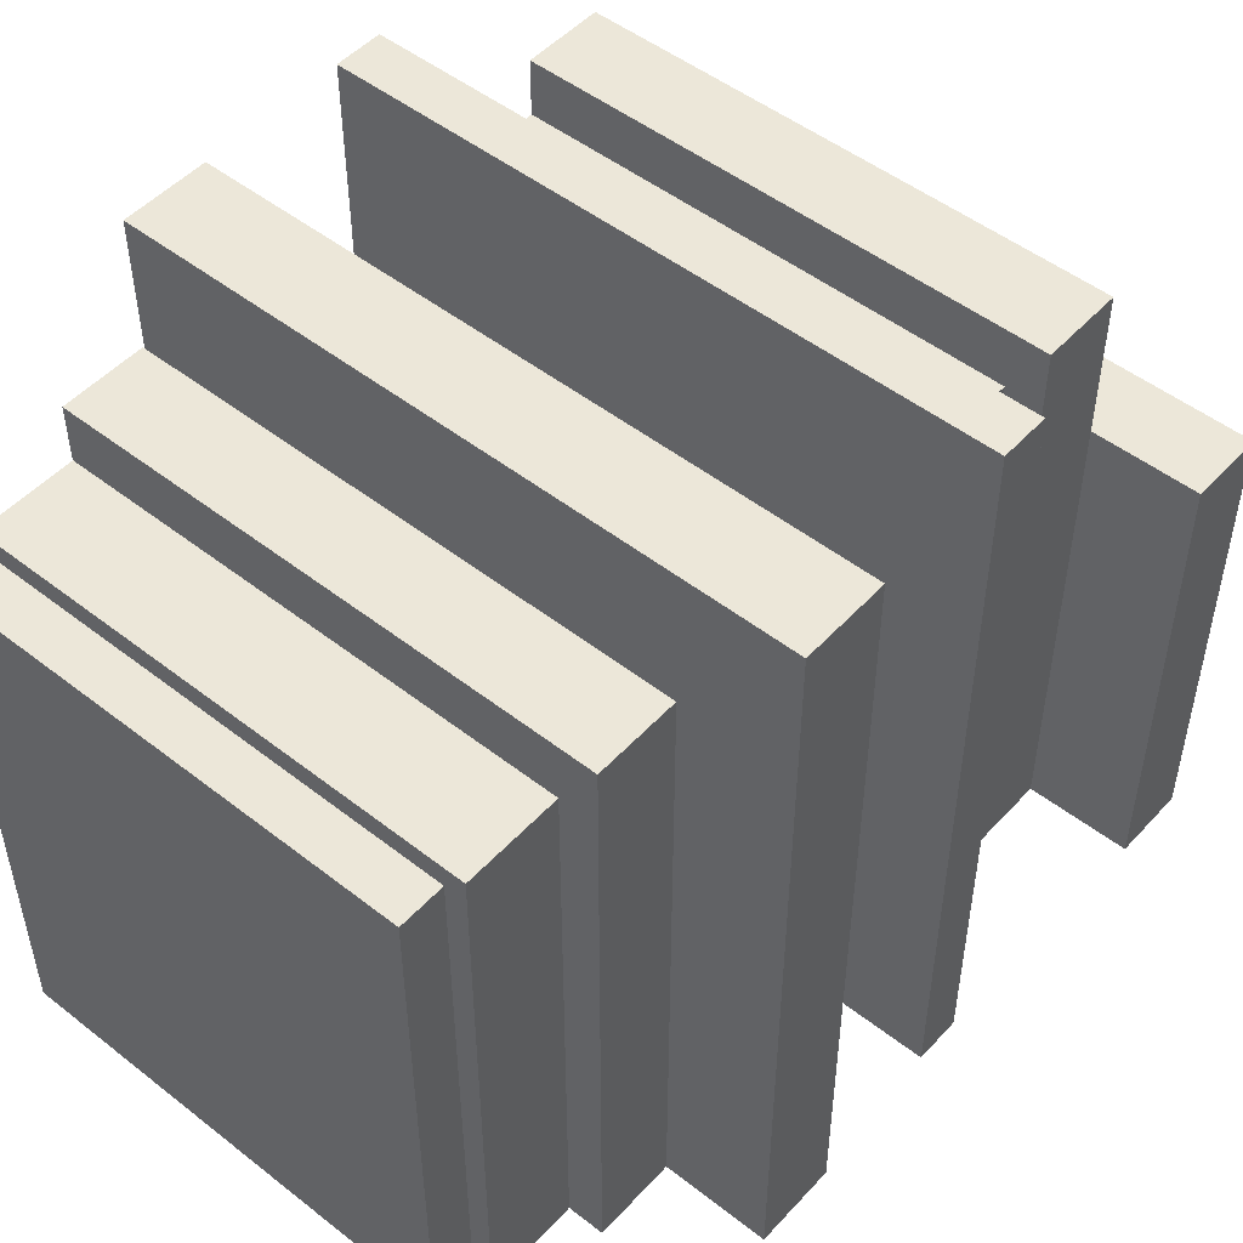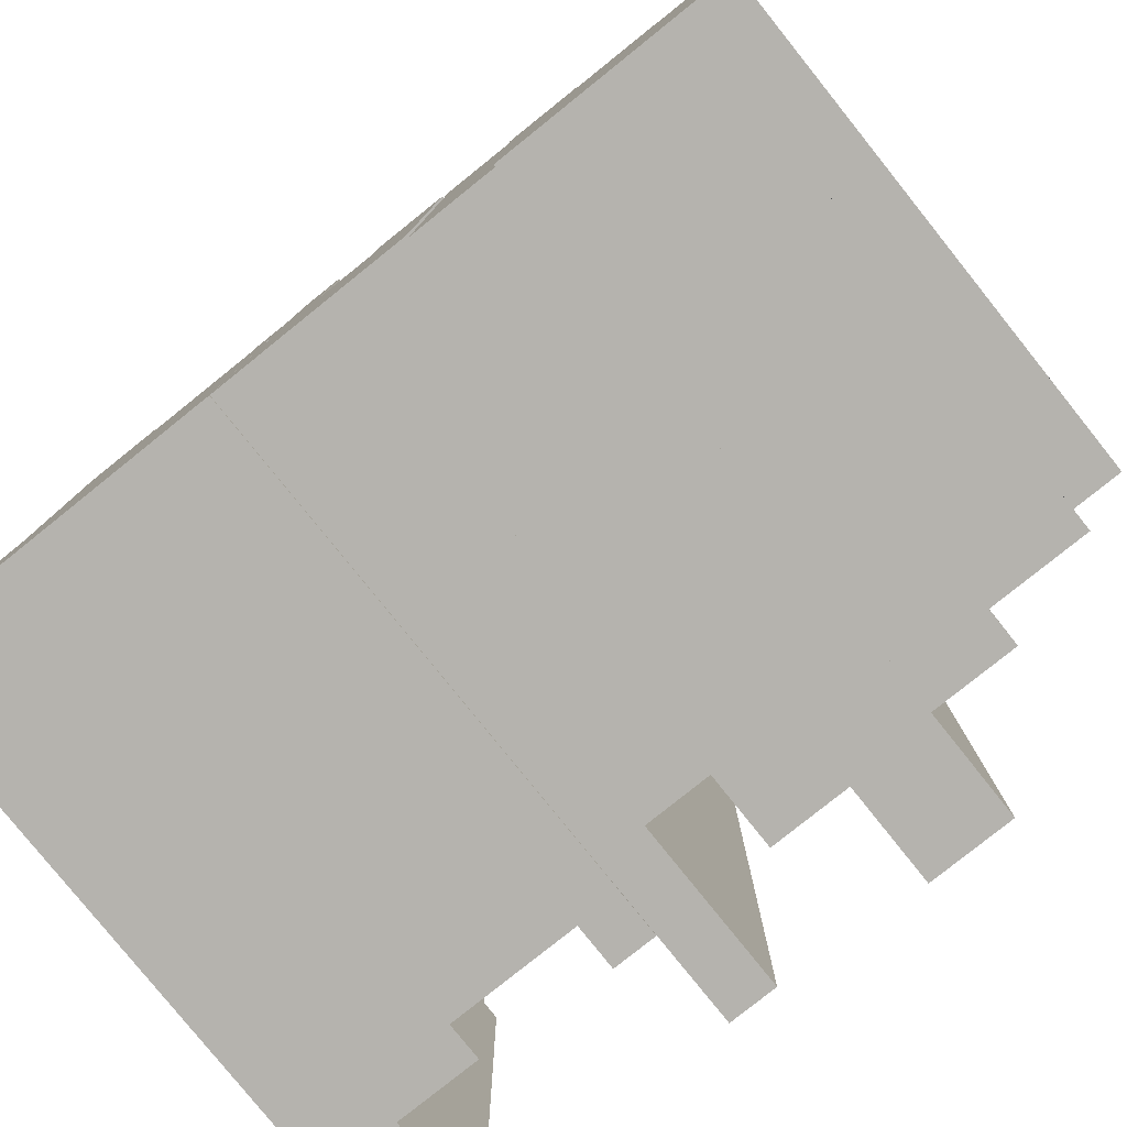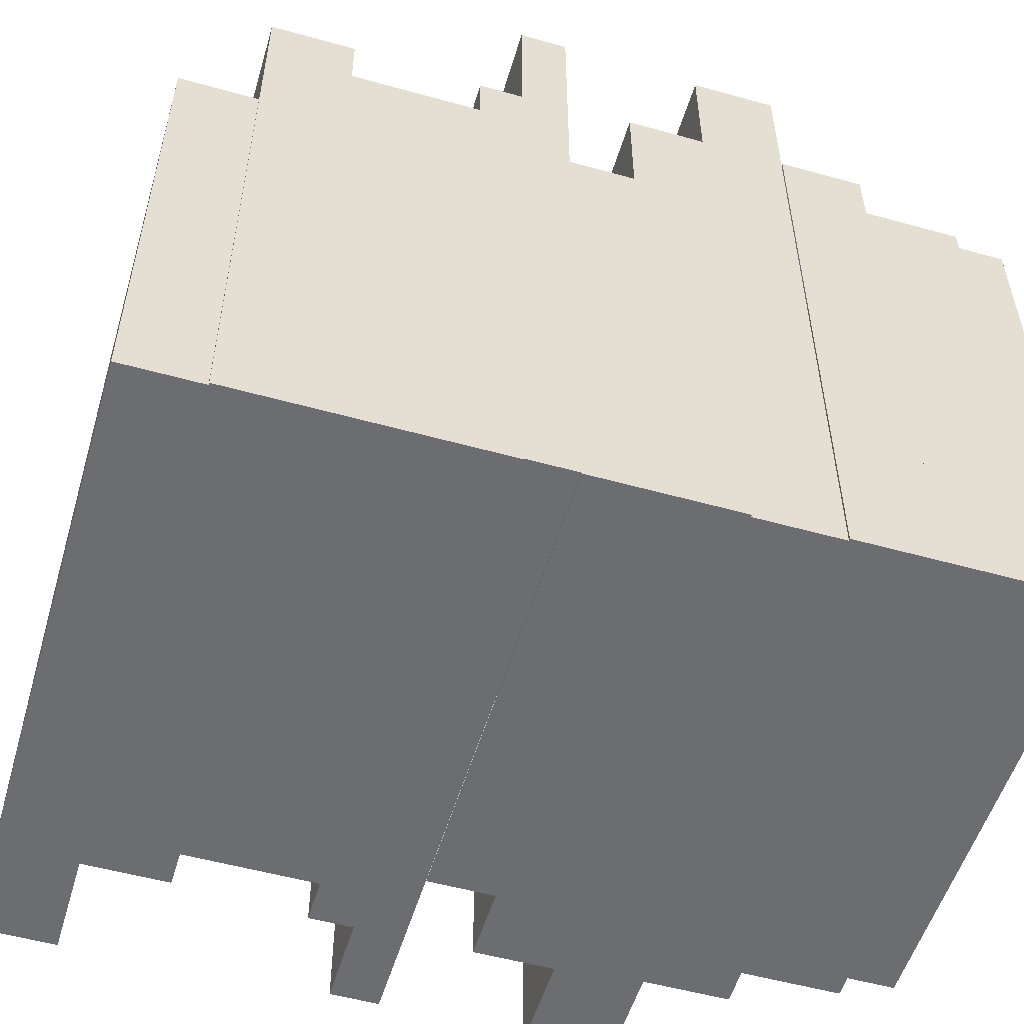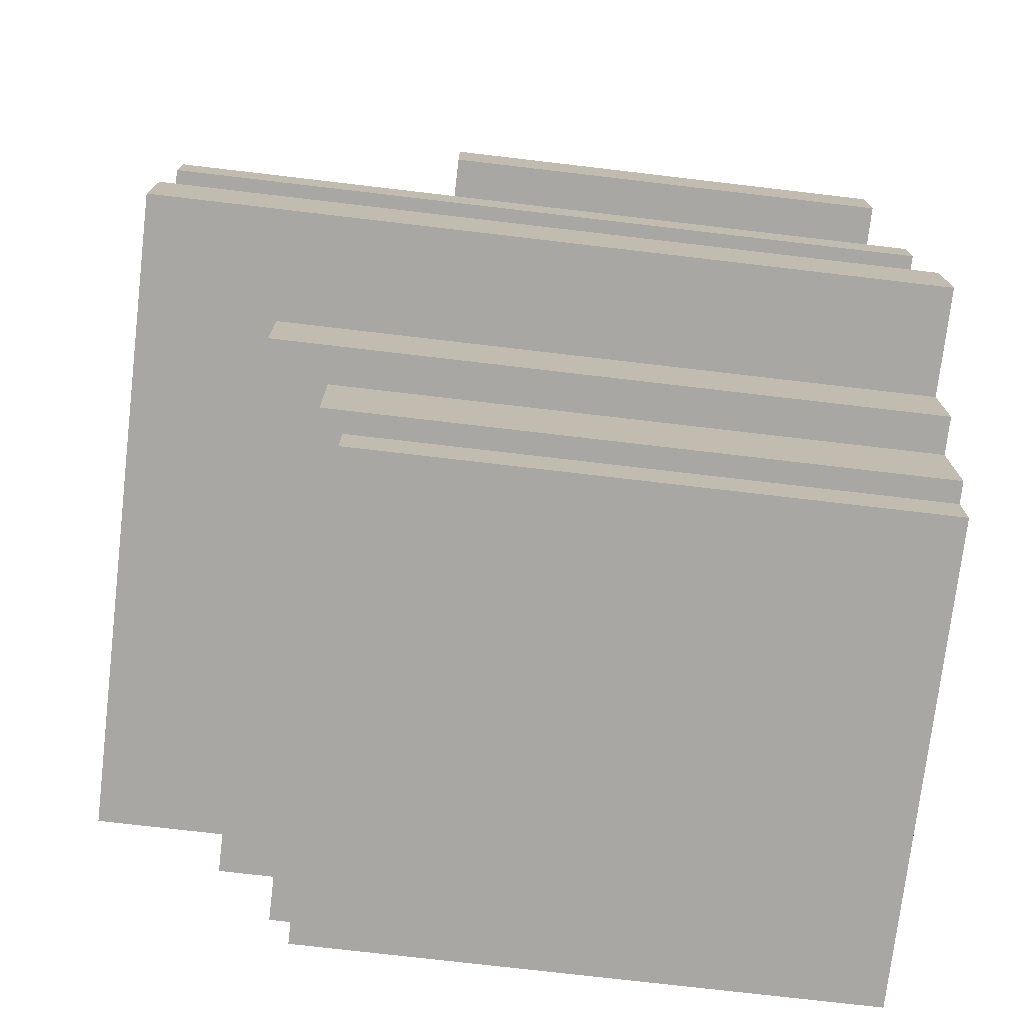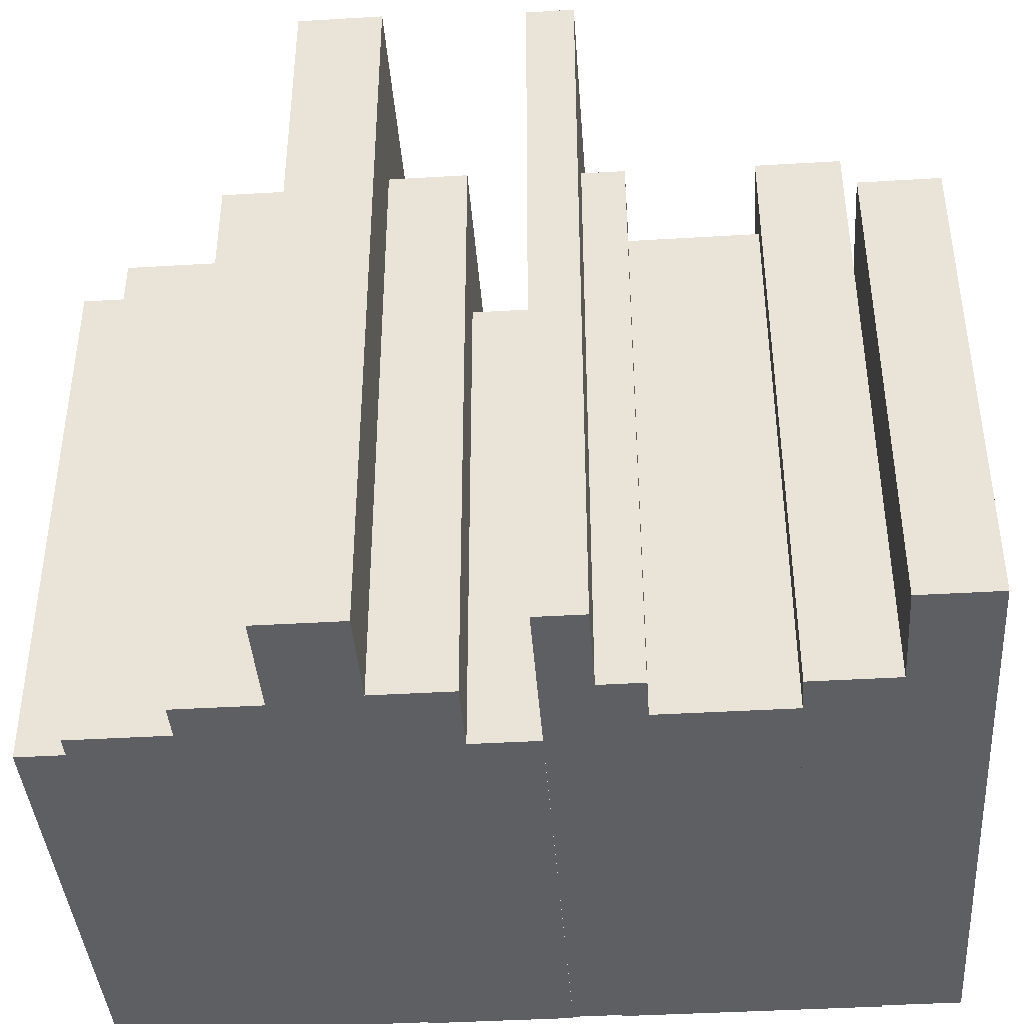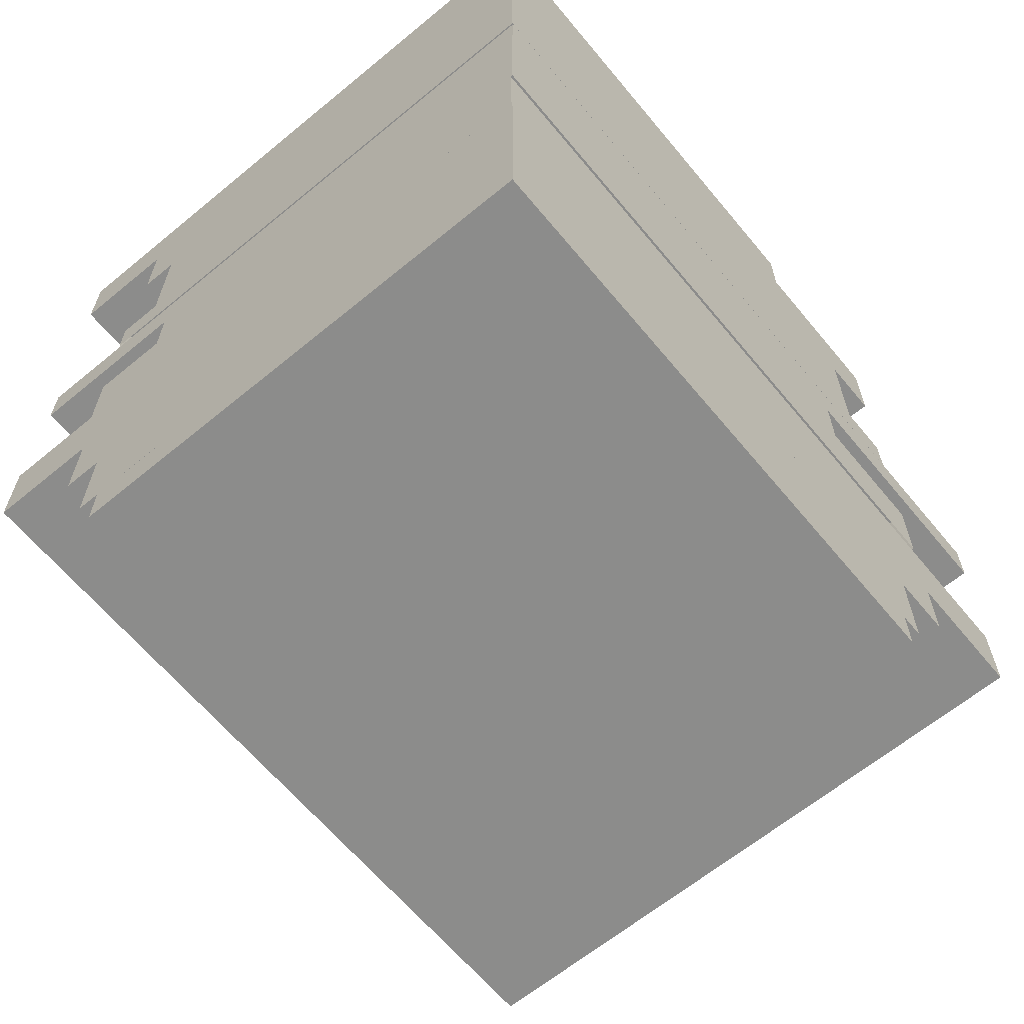
<metadata>
{"format":"obj","ext":"obj","renderer":"f3d","projection":"perspective","resolution":1024,"background":"white","views":[{"elev":50.0,"azim":40.6,"up":"+Z"},{"elev":-79.9,"azim":-51.3,"up":"+Z"},{"elev":-54.0,"azim":-106.5,"up":"+Z"},{"elev":-74.6,"azim":83.3,"up":"+Y"},{"elev":-40.9,"azim":94.2,"up":"+Z"},{"elev":-64.1,"azim":-140.3,"up":"+Y"}]}
</metadata>
<code>
v 8.548 -0.02971 20.59
v 8.548 -2.613 20.59
v -9.953 -0.02971 20.59
v 8.548 -2.613 20.59
v -9.953 -2.613 20.59
v -9.953 -0.02971 20.59
v 8.548 -2.613 -0.02466
v 8.548 -0.02971 -0.02466
v -9.953 -2.613 -0.02466
v 8.548 -0.02971 -0.02466
v -9.953 -0.02971 -0.02466
v -9.953 -2.613 -0.02466
v -9.953 -0.02971 -0.02466
v -9.953 -0.02971 20.59
v -9.953 -2.613 -0.02466
v -9.953 -0.02971 20.59
v -9.953 -2.613 20.59
v -9.953 -2.613 -0.02466
v 8.548 -2.613 -0.02466
v 8.548 -2.613 20.59
v 8.548 -0.02971 -0.02466
v 8.548 -2.613 20.59
v 8.548 -0.02971 20.59
v 8.548 -0.02971 -0.02466
v 8.904 -16.18 21.99
v 8.904 -18 21.99
v -9.953 -16.18 21.99
v 8.904 -18 21.99
v -9.953 -18 21.99
v -9.953 -16.18 21.99
v 8.904 -18 21.99
v 8.904 -18 -0.02466
v -9.953 -18 21.99
v 8.904 -18 -0.02466
v -9.953 -18 -0.02466
v -9.953 -18 21.99
v 8.904 -18 -0.02466
v 8.904 -16.18 -0.02466
v -9.953 -18 -0.02466
v 8.904 -16.18 -0.02466
v -9.953 -16.18 -0.02466
v -9.953 -18 -0.02466
v -9.953 -16.18 -0.02466
v -9.953 -16.18 21.99
v -9.953 -18 -0.02466
v -9.953 -16.18 21.99
v -9.953 -18 21.99
v -9.953 -18 -0.02466
v 8.904 -18 -0.02466
v 8.904 -18 21.99
v 8.904 -16.18 -0.02466
v 8.904 -18 21.99
v 8.904 -16.18 21.99
v 8.904 -16.18 -0.02466
v 9.752 -12.36 22.87
v 9.752 -16.18 22.87
v -9.953 -12.36 22.87
v 9.752 -16.18 22.87
v -9.953 -16.18 22.87
v -9.953 -12.36 22.87
v 9.752 -16.18 22.87
v 9.752 -16.18 -0.02466
v -9.953 -16.18 22.87
v 9.752 -16.18 -0.02466
v -9.953 -16.18 -0.02466
v -9.953 -16.18 22.87
v 9.752 -16.18 -0.02466
v 9.752 -12.36 -0.02466
v -9.953 -16.18 -0.02466
v 9.752 -12.36 -0.02466
v -9.953 -12.36 -0.02466
v -9.953 -16.18 -0.02466
v -9.953 -12.36 -0.02466
v -9.953 -12.36 22.87
v -9.953 -16.18 -0.02466
v -9.953 -12.36 22.87
v -9.953 -16.18 22.87
v -9.953 -16.18 -0.02466
v 9.752 -16.18 -0.02466
v 9.752 -16.18 22.87
v 9.752 -12.36 -0.02466
v 9.752 -16.18 22.87
v 9.752 -12.36 22.87
v 9.752 -12.36 -0.02466
v 11.21 -9.046 25.2
v 11.21 -12.36 25.2
v -9.953 -9.046 25.2
v 11.21 -12.36 25.2
v -9.953 -12.36 25.2
v -9.953 -9.046 25.2
v 11.21 -12.36 25.2
v 11.21 -12.36 -0.02466
v -9.953 -12.36 25.2
v 11.21 -12.36 -0.02466
v -9.953 -12.36 -0.02466
v -9.953 -12.36 25.2
v 11.21 -12.36 -0.02466
v 11.21 -9.046 -0.02466
v -9.953 -12.36 -0.02466
v 11.21 -9.046 -0.02466
v -9.953 -9.046 -0.02466
v -9.953 -12.36 -0.02466
v -9.953 -9.046 -0.02466
v -9.953 -9.046 25.2
v -9.953 -12.36 -0.02466
v -9.953 -9.046 25.2
v -9.953 -12.36 25.2
v -9.953 -12.36 -0.02466
v 11.21 -12.36 -0.02466
v 11.21 -12.36 25.2
v 11.21 -9.046 -0.02466
v 11.21 -12.36 25.2
v 11.21 -9.046 25.2
v 11.21 -9.046 -0.02466
v 11.53 3.562 -0.02466
v 11.53 3.562 24.96
v -9.953 3.562 -0.02466
v 11.53 3.562 24.96
v -9.953 3.562 24.96
v -9.953 3.562 -0.02466
v 11.53 3.562 24.96
v 11.53 1.855 24.96
v -9.953 3.562 24.96
v 11.53 1.855 24.96
v -9.953 1.855 24.96
v -9.953 3.562 24.96
v 11.53 1.855 -0.02466
v 11.53 3.562 -0.02466
v -9.953 1.855 -0.02466
v 11.53 3.562 -0.02466
v -9.953 3.562 -0.02466
v -9.953 1.855 -0.02466
v -9.953 3.562 -0.02466
v -9.953 3.562 24.96
v -9.953 1.855 -0.02466
v -9.953 3.562 24.96
v -9.953 1.855 24.96
v -9.953 1.855 -0.02466
v 11.53 1.855 -0.02466
v 11.53 1.855 24.96
v 11.53 3.562 -0.02466
v 11.53 1.855 24.96
v 11.53 3.562 24.96
v 11.53 3.562 -0.02466
v 11.51 -2.613 -0.02466
v 11.51 -2.613 25.24
v -9.953 -2.613 -0.02466
v 11.51 -2.613 25.24
v -9.953 -2.613 25.24
v -9.953 -2.613 -0.02466
v 11.51 -2.613 25.24
v 11.51 -5.712 25.24
v -9.953 -2.613 25.24
v 11.51 -5.712 25.24
v -9.953 -5.712 25.24
v -9.953 -2.613 25.24
v 11.51 -5.712 -0.02466
v 11.51 -2.613 -0.02466
v -9.953 -5.712 -0.02466
v 11.51 -2.613 -0.02466
v -9.953 -2.613 -0.02466
v -9.953 -5.712 -0.02466
v -9.953 -2.613 -0.02466
v -9.953 -2.613 25.24
v -9.953 -5.712 -0.02466
v -9.953 -2.613 25.24
v -9.953 -5.712 25.24
v -9.953 -5.712 -0.02466
v 11.51 -5.712 -0.02466
v 11.51 -5.712 25.24
v 11.51 -2.613 -0.02466
v 11.51 -5.712 25.24
v 11.51 -2.613 25.24
v 11.51 -2.613 -0.02466
v 15.45 -5.712 -0.02466
v 15.45 -5.712 30.45
v -9.868 -5.712 -0.02466
v 15.45 -5.712 30.45
v -9.868 -5.712 30.45
v -9.868 -5.712 -0.02466
v 15.45 -5.712 30.45
v 15.45 -9.046 30.45
v -9.868 -5.712 30.45
v 15.45 -9.046 30.45
v -9.868 -9.046 30.45
v -9.868 -5.712 30.45
v 15.45 -9.046 30.45
v 15.45 -9.046 -0.02466
v -9.868 -9.046 30.45
v 15.45 -9.046 -0.02466
v -9.868 -9.046 -0.02466
v -9.868 -9.046 30.45
v 15.45 -9.046 -0.02466
v 15.45 -5.712 -0.02466
v -9.868 -9.046 -0.02466
v 15.45 -5.712 -0.02466
v -9.868 -5.712 -0.02466
v -9.868 -9.046 -0.02466
v -9.868 -5.712 -0.02466
v -9.868 -5.712 30.45
v -9.868 -9.046 -0.02466
v -9.868 -5.712 30.45
v -9.868 -9.046 30.45
v -9.868 -9.046 -0.02466
v 15.45 -9.046 -0.02466
v 15.45 -9.046 30.45
v 15.45 -5.712 -0.02466
v 15.45 -9.046 30.45
v 15.45 -5.712 30.45
v 15.45 -5.712 -0.02466
v 15.17 1.853 0.02466
v 15.17 1.853 30.51
v -9.949 1.853 0.02466
v 15.17 1.853 30.51
v -9.949 1.853 30.51
v -9.949 1.853 0.02466
v 15.17 1.853 30.51
v 15.17 -0.03108 30.51
v -9.949 1.853 30.51
v 15.17 -0.03108 30.51
v -9.949 -0.03108 30.51
v -9.949 1.853 30.51
v 15.17 -0.03108 30.51
v 15.17 -0.03108 0.02466
v -9.949 -0.03108 30.51
v 15.17 -0.03108 0.02466
v -9.949 -0.03108 0.02466
v -9.949 -0.03108 30.51
v 15.17 -0.03108 0.02466
v 15.17 1.853 0.02466
v -9.949 -0.03108 0.02466
v 15.17 1.853 0.02466
v -9.949 1.853 0.02466
v -9.949 -0.03108 0.02466
v -9.949 1.853 0.02466
v -9.949 1.853 30.51
v -9.949 -0.03108 0.02466
v -9.949 1.853 30.51
v -9.949 -0.03108 30.51
v -9.949 -0.03108 0.02466
v 15.17 -0.03108 0.02466
v 15.17 -0.03108 30.51
v 15.17 1.853 0.02466
v 15.17 -0.03108 30.51
v 15.17 1.853 30.51
v 15.17 1.853 0.02466
v 9.752 8.646 22.87
v 9.752 3.562 22.87
v -9.953 8.646 22.87
v 9.752 3.562 22.87
v -9.953 3.562 22.87
v -9.953 8.646 22.87
v 9.752 3.562 -0.02466
v 9.752 8.646 -0.02466
v -9.953 3.562 -0.02466
v 9.752 8.646 -0.02466
v -9.953 8.646 -0.02466
v -9.953 3.562 -0.02466
v -9.953 8.646 -0.02466
v -9.953 8.646 22.87
v -9.953 3.562 -0.02466
v -9.953 8.646 22.87
v -9.953 3.562 22.87
v -9.953 3.562 -0.02466
v 9.752 3.562 -0.02466
v 9.752 3.562 22.87
v 9.752 8.646 -0.02466
v 9.752 3.562 22.87
v 9.752 8.646 22.87
v 9.752 8.646 -0.02466
v 11.21 8.646 25.2
v 11.21 8.646 -0.02466
v -9.953 8.646 25.2
v 11.21 8.646 -0.02466
v -9.953 8.646 -0.02466
v -9.953 8.646 25.2
v 11.21 8.646 -0.02466
v 11.21 11.96 -0.02466
v -9.953 8.646 -0.02466
v 11.21 11.96 -0.02466
v -9.953 11.96 -0.02466
v -9.953 8.646 -0.02466
v 11.21 11.96 -0.02466
v 11.21 11.96 25.2
v -9.953 11.96 -0.02466
v 11.21 11.96 25.2
v -9.953 11.96 25.2
v -9.953 11.96 -0.02466
v 11.21 11.96 25.2
v 11.21 8.646 25.2
v -9.953 11.96 25.2
v 11.21 8.646 25.2
v -9.953 8.646 25.2
v -9.953 11.96 25.2
v -9.953 8.646 25.2
v -9.953 8.646 -0.02466
v -9.953 11.96 25.2
v -9.953 8.646 -0.02466
v -9.953 11.96 -0.02466
v -9.953 11.96 25.2
v 11.21 11.96 25.2
v 11.21 11.96 -0.02466
v 11.21 8.646 25.2
v 11.21 11.96 -0.02466
v 11.21 8.646 -0.02466
v 11.21 8.646 25.2
v 15.45 15 -0.02466
v 15.45 15 19.21
v -9.868 15 -0.02466
v 15.45 15 19.21
v -9.868 15 19.21
v -9.868 15 -0.02466
v 15.45 15 19.21
v 15.45 11.96 19.21
v -9.868 15 19.21
v 15.45 11.96 19.21
v -9.868 11.96 19.21
v -9.868 15 19.21
v 15.45 11.96 19.21
v 15.45 11.96 -0.02466
v -9.868 11.96 19.21
v 15.45 11.96 -0.02466
v -9.868 11.96 -0.02466
v -9.868 11.96 19.21
v 15.45 11.96 -0.02466
v 15.45 15 -0.02466
v -9.868 11.96 -0.02466
v 15.45 15 -0.02466
v -9.868 15 -0.02466
v -9.868 11.96 -0.02466
v -9.868 15 -0.02466
v -9.868 15 19.21
v -9.868 11.96 -0.02466
v -9.868 15 19.21
v -9.868 11.96 19.21
v -9.868 11.96 -0.02466
v 15.45 11.96 -0.02466
v 15.45 11.96 19.21
v 15.45 15 -0.02466
v 15.45 11.96 19.21
v 15.45 15 19.21
v 15.45 15 -0.02466
g mtl_accessories_books
f 3 2 1
f 6 5 4
f 9 8 7
f 12 11 10
f 15 14 13
f 18 17 16
f 21 20 19
f 24 23 22
f 27 26 25
f 30 29 28
f 33 32 31
f 36 35 34
f 39 38 37
f 42 41 40
f 45 44 43
f 48 47 46
f 51 50 49
f 54 53 52
f 57 56 55
f 60 59 58
f 63 62 61
f 66 65 64
f 69 68 67
f 72 71 70
f 75 74 73
f 78 77 76
f 81 80 79
f 84 83 82
f 87 86 85
f 90 89 88
f 93 92 91
f 96 95 94
f 99 98 97
f 102 101 100
f 105 104 103
f 108 107 106
f 111 110 109
f 114 113 112
f 117 116 115
f 120 119 118
f 123 122 121
f 126 125 124
f 129 128 127
f 132 131 130
f 135 134 133
f 138 137 136
f 141 140 139
f 144 143 142
f 147 146 145
f 150 149 148
f 153 152 151
f 156 155 154
f 159 158 157
f 162 161 160
f 165 164 163
f 168 167 166
f 171 170 169
f 174 173 172
f 177 176 175
f 180 179 178
f 183 182 181
f 186 185 184
f 189 188 187
f 192 191 190
f 195 194 193
f 198 197 196
f 201 200 199
f 204 203 202
f 207 206 205
f 210 209 208
f 213 212 211
f 216 215 214
f 219 218 217
f 222 221 220
f 225 224 223
f 228 227 226
f 231 230 229
f 234 233 232
f 237 236 235
f 240 239 238
f 243 242 241
f 246 245 244
f 249 248 247
f 252 251 250
f 255 254 253
f 258 257 256
f 261 260 259
f 264 263 262
f 267 266 265
f 270 269 268
f 273 272 271
f 276 275 274
f 279 278 277
f 282 281 280
f 285 284 283
f 288 287 286
f 291 290 289
f 294 293 292
f 297 296 295
f 300 299 298
f 303 302 301
f 306 305 304
f 309 308 307
f 312 311 310
f 315 314 313
f 318 317 316
f 321 320 319
f 324 323 322
f 327 326 325
f 330 329 328
f 333 332 331
f 336 335 334
f 339 338 337
f 342 341 340

</code>
